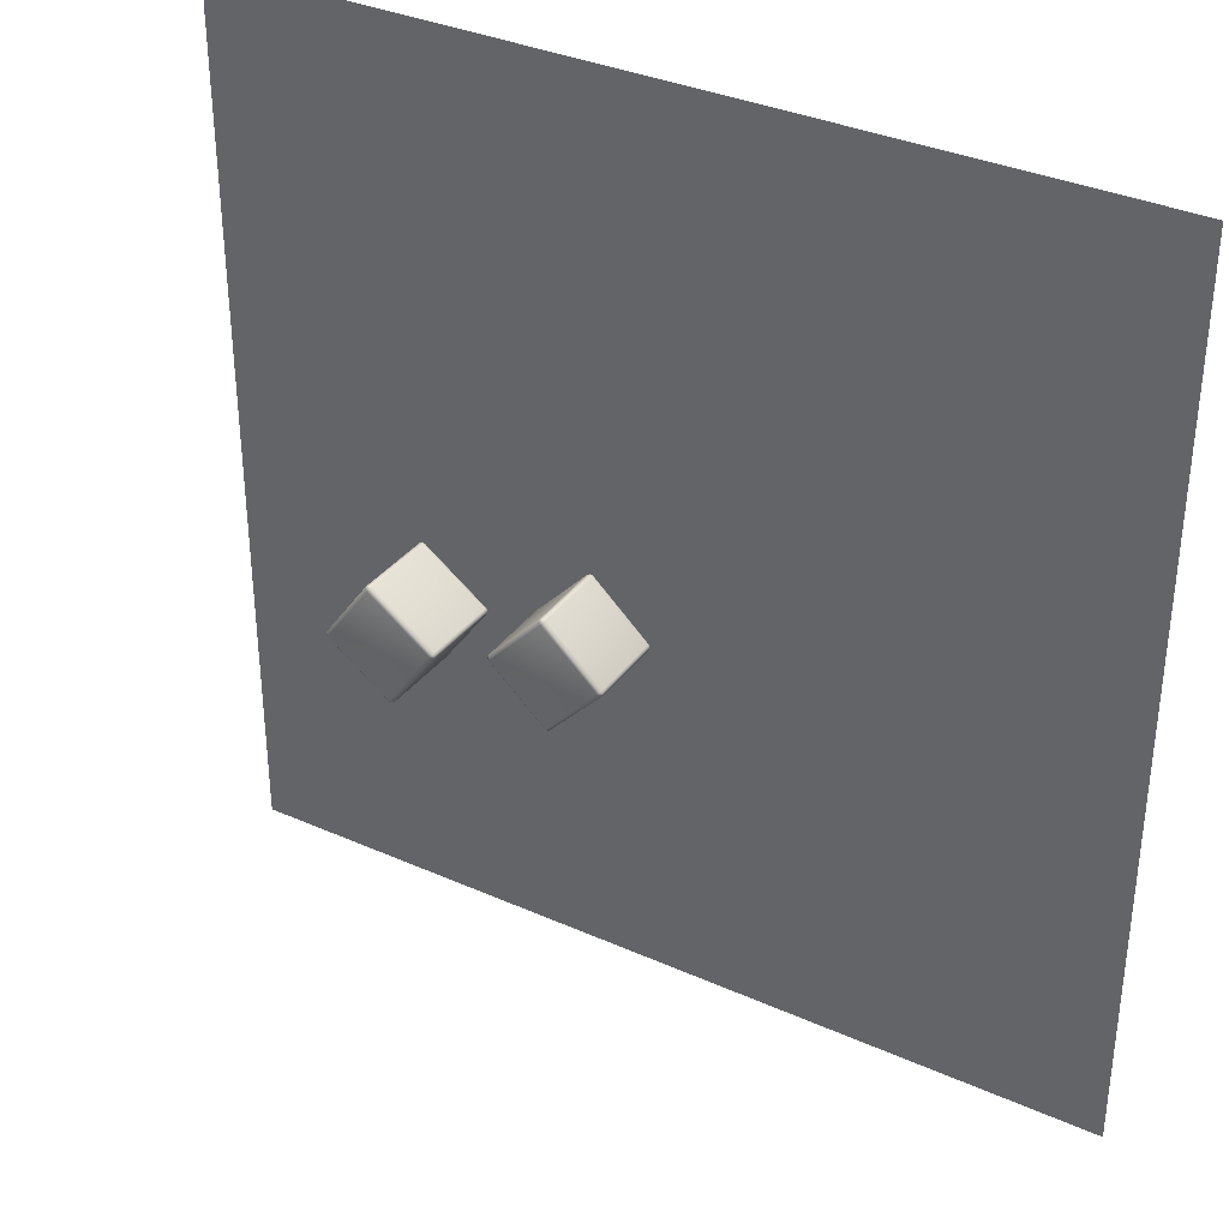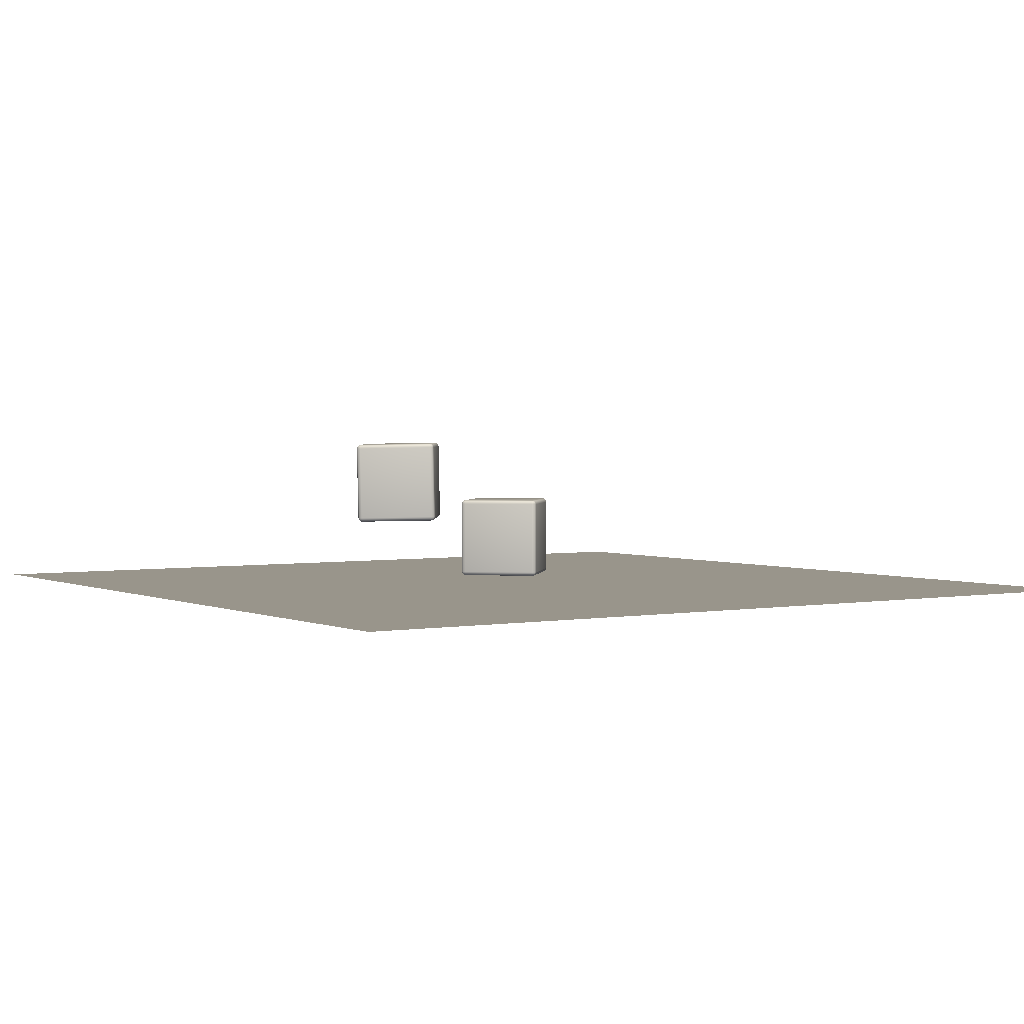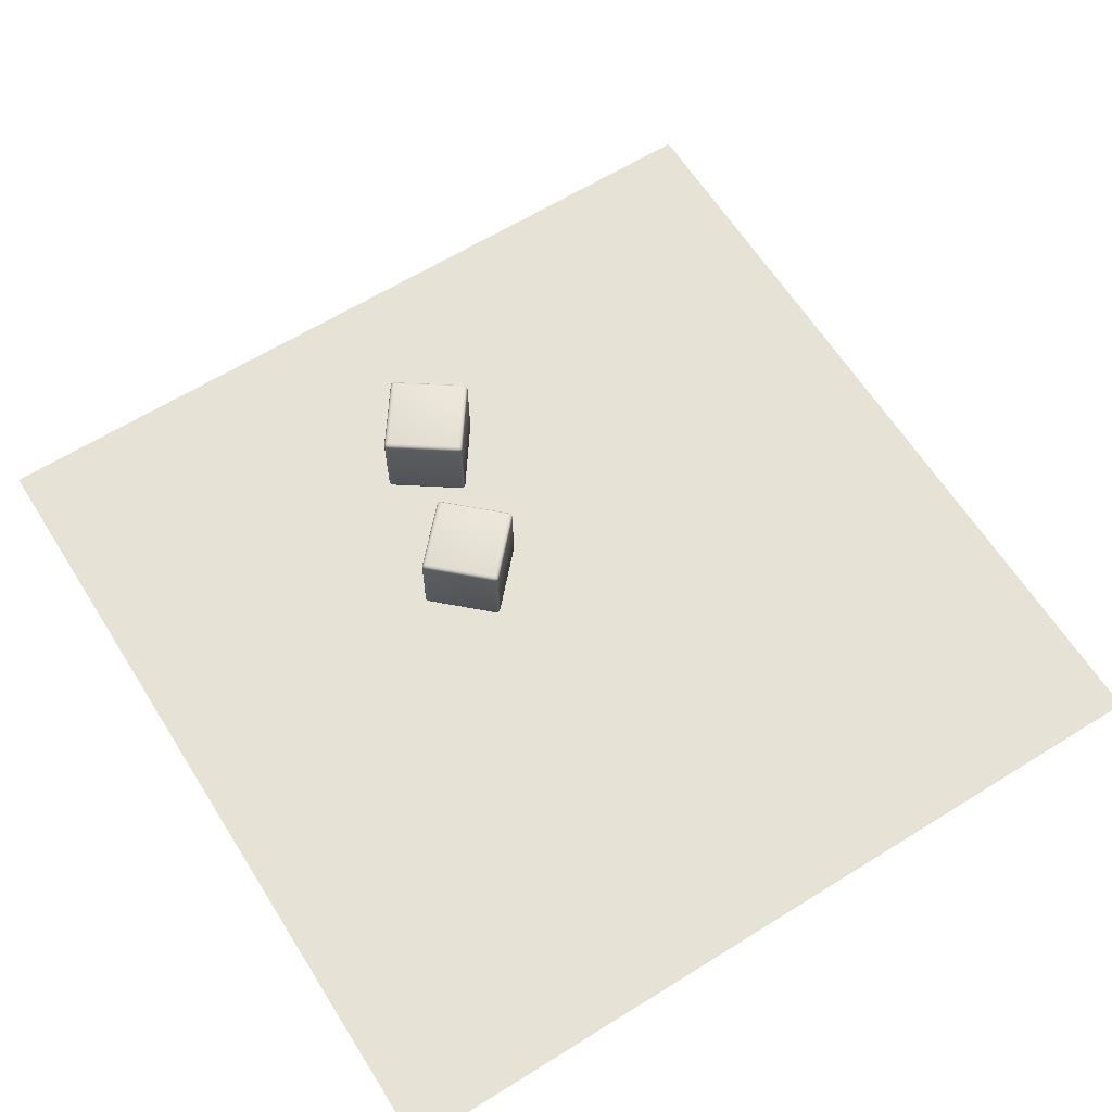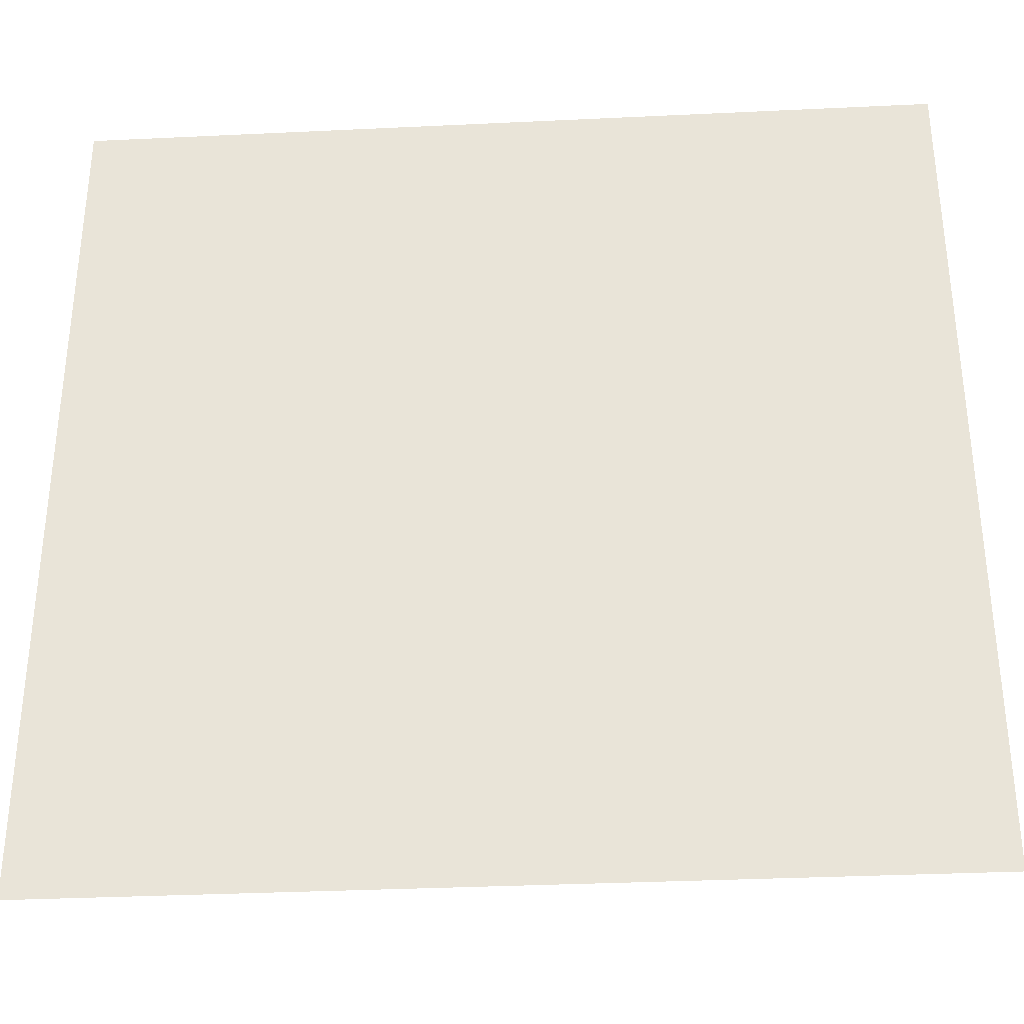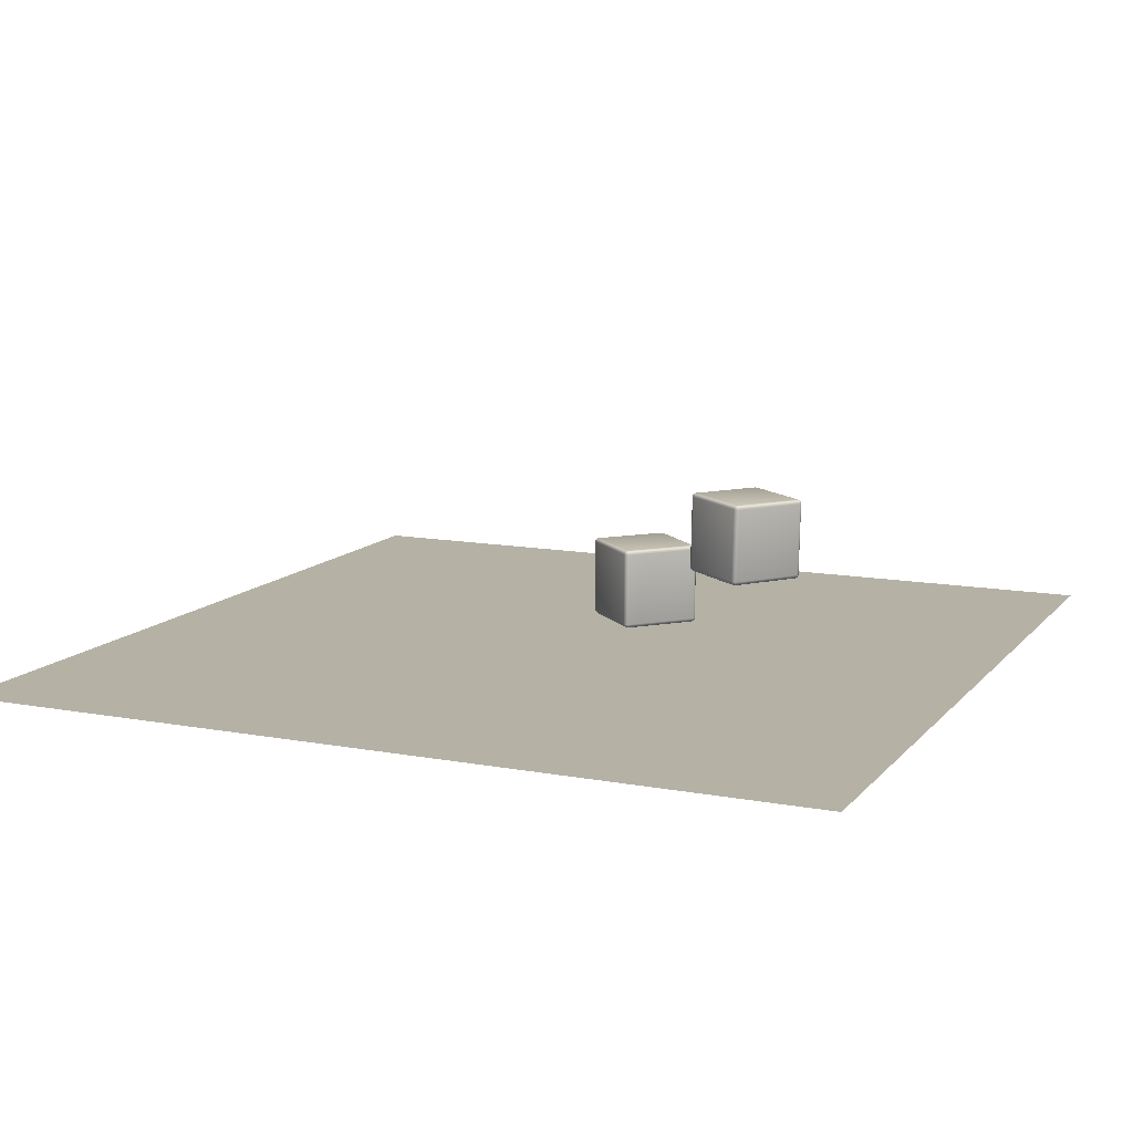
<metadata>
{"format":"obj","ext":"obj","renderer":"f3d","projection":"perspective","resolution":1024,"background":"white","views":[{"elev":35.0,"azim":-149.3,"up":"+Z"},{"elev":2.2,"azim":146.6,"up":"+Y"},{"elev":63.0,"azim":-122.2,"up":"+Y"},{"elev":-34.0,"azim":3.7,"up":"+Z"},{"elev":11.9,"azim":24.0,"up":"+Y"}]}
</metadata>
<code>
o Cube
v -245.5 0.000519 245.5
v 245.5 0.000519 245.5
v -245.5 0.000519 -245.5
v 245.5 0.000519 -245.5
v 63.81 53.01 -44.18
v 62.23 55.32 -42.49
v 63.92 53.01 -40.91
v 63.69 53.89 -44.05
v 63.35 54.64 -43.68
v 64.33 53.01 -43.45
v 64.2 53.91 -43.28
v 63.89 54.52 -43.01
v 64.11 54.34 -42.55
v 62.88 55.14 -41.89
v 63.42 54.64 -41.38
v 62.83 55.14 -43.14
v 63.51 54.93 -42.53
v 63.92 54.52 -42.08
v 64.39 53.01 -41.68
v 64.54 53.01 -42.57
v 63.79 53.89 -41.03
v 64.25 53.91 -41.84
v 64.37 53.87 -42.56
v 62.23 9.114 -42.49
v 63.81 11.42 -44.18
v 63.92 11.42 -40.91
v 62.83 9.29 -43.14
v 63.35 9.791 -43.68
v 62.88 9.29 -41.89
v 63.51 9.502 -42.53
v 63.89 9.908 -43.01
v 64.11 10.09 -42.55
v 64.33 11.42 -43.45
v 64.54 11.42 -42.57
v 63.69 10.54 -44.05
v 64.2 10.52 -43.28
v 64.37 10.56 -42.56
v 63.79 10.54 -41.03
v 63.42 9.791 -41.38
v 64.39 11.42 -41.68
v 64.25 10.52 -41.84
v 63.92 9.908 -42.08
v 35.52 53.01 -10.54
v 33.83 55.32 -12.11
v 32.26 53.01 -10.43
v 35.39 53.89 -10.66
v 35.03 54.64 -11
v 34.79 53.01 -10.01
v 34.62 53.91 -10.14
v 34.35 54.52 -10.45
v 33.9 54.34 -10.23
v 33.23 55.14 -11.47
v 32.72 54.64 -10.92
v 34.48 55.14 -11.51
v 33.88 54.93 -10.83
v 33.43 54.52 -10.42
v 33.02 53.01 -9.95
v 33.91 53.01 -9.804
v 32.38 53.89 -10.55
v 33.18 53.91 -10.09
v 33.91 53.87 -9.97
v 35.52 11.42 -10.54
v 32.26 11.42 -10.43
v 33.83 9.114 -12.11
v 34.79 11.42 -10.01
v 33.91 11.42 -9.804
v 35.39 10.54 -10.66
v 34.62 10.52 -10.14
v 33.91 10.56 -9.97
v 33.9 10.09 -10.23
v 32.38 10.54 -10.55
v 32.72 9.791 -10.92
v 33.02 11.42 -9.95
v 33.18 10.52 -10.09
v 33.43 9.908 -10.42
v 34.48 9.29 -11.51
v 35.03 9.791 -11
v 33.23 9.29 -11.47
v 33.88 9.502 -10.83
v 34.35 9.908 -10.45
v 33.43 53.01 -72.57
v 30.16 53.01 -72.46
v 31.85 55.32 -70.89
v 32.66 53.01 -73.05
v 31.77 53.01 -73.2
v 33.31 53.89 -72.45
v 32.5 53.91 -72.91
v 31.78 53.87 -73.03
v 31.79 54.34 -72.77
v 30.29 53.89 -72.34
v 30.66 54.64 -72
v 30.9 53.01 -72.99
v 31.07 53.91 -72.86
v 31.33 54.52 -72.55
v 32.46 55.14 -71.53
v 32.97 54.64 -72.08
v 31.21 55.14 -71.49
v 31.81 54.93 -72.17
v 32.26 54.52 -72.58
v 30.16 11.42 -72.46
v 33.43 11.42 -72.57
v 31.85 9.114 -70.89
v 30.9 11.42 -72.99
v 31.77 11.42 -73.2
v 30.29 10.54 -72.34
v 31.07 10.52 -72.86
v 31.78 10.56 -73.03
v 31.79 10.09 -72.77
v 33.31 10.54 -72.45
v 32.97 9.791 -72.08
v 32.66 11.42 -73.05
v 32.5 10.52 -72.91
v 32.26 9.908 -72.58
v 31.21 9.29 -71.49
v 30.66 9.791 -72
v 32.46 9.29 -71.53
v 31.81 9.502 -72.17
v 31.33 9.908 -72.55
v 1.769 53.01 -42.09
v 1.879 53.01 -38.82
v 3.456 55.32 -40.51
v 1.293 53.01 -41.32
v 1.147 53.01 -40.43
v 1.897 53.89 -41.97
v 1.433 53.91 -41.16
v 1.313 53.87 -40.44
v 1.571 54.34 -40.44
v 1.999 53.89 -38.95
v 2.341 54.64 -39.31
v 1.353 53.01 -39.55
v 1.482 53.91 -39.72
v 1.793 54.52 -39.99
v 2.81 55.14 -41.11
v 2.263 54.64 -41.62
v 2.853 55.14 -39.86
v 2.175 54.93 -40.46
v 1.761 54.52 -40.91
v 3.456 9.114 -40.51
v 1.879 11.42 -38.82
v 1.769 11.42 -42.09
v 2.853 9.29 -39.86
v 2.341 9.791 -39.31
v 2.81 9.29 -41.11
v 2.175 9.502 -40.46
v 1.793 9.908 -39.99
v 1.571 10.09 -40.44
v 1.353 11.42 -39.55
v 1.147 11.42 -40.43
v 1.999 10.54 -38.95
v 1.482 10.52 -39.72
v 1.313 10.56 -40.44
v 1.897 10.54 -41.97
v 2.263 9.791 -41.62
v 1.293 11.42 -41.32
v 1.433 10.52 -41.16
v 1.761 9.908 -40.91
f 102 24 64 138
f 140 119 82 100
f 63 45 120 139
f 6 83 121 44
f 26 7 43 62
f 1 2 4 3
f 5 8 11 10
f 8 9 12 11
f 10 11 23 20
f 11 12 13 23
f 6 14 17 16
f 14 15 18 17
f 16 17 12 9
f 17 18 13 12
f 7 19 22 21
f 19 20 23 22
f 21 22 18 15
f 22 23 13 18
f 24 27 30 29
f 27 28 31 30
f 29 30 42 39
f 30 31 32 42
f 25 33 36 35
f 33 34 37 36
f 35 36 31 28
f 36 37 32 31
f 26 38 41 40
f 38 39 42 41
f 40 41 37 34
f 41 42 32 37
f 43 46 49 48
f 46 47 50 49
f 48 49 61 58
f 49 50 51 61
f 44 52 55 54
f 52 53 56 55
f 54 55 50 47
f 55 56 51 50
f 45 57 60 59
f 57 58 61 60
f 59 60 56 53
f 60 61 51 56
f 62 65 68 67
f 65 66 69 68
f 67 68 80 77
f 68 69 70 80
f 63 71 74 73
f 71 72 75 74
f 73 74 69 66
f 74 75 70 69
f 64 76 79 78
f 76 77 80 79
f 78 79 75 72
f 79 80 70 75
f 81 84 87 86
f 84 85 88 87
f 86 87 99 96
f 87 88 89 99
f 82 90 93 92
f 90 91 94 93
f 92 93 88 85
f 93 94 89 88
f 83 95 98 97
f 95 96 99 98
f 97 98 94 91
f 98 99 89 94
f 100 103 106 105
f 103 104 107 106
f 105 106 118 115
f 106 107 108 118
f 101 109 112 111
f 109 110 113 112
f 111 112 107 104
f 112 113 108 107
f 102 114 117 116
f 114 115 118 117
f 116 117 113 110
f 117 118 108 113
f 119 122 125 124
f 122 123 126 125
f 124 125 137 134
f 125 126 127 137
f 120 128 131 130
f 128 129 132 131
f 130 131 126 123
f 131 132 127 126
f 121 133 136 135
f 133 134 137 136
f 135 136 132 129
f 136 137 127 132
f 138 141 144 143
f 141 142 145 144
f 143 144 156 153
f 144 145 146 156
f 139 147 150 149
f 147 148 151 150
f 149 150 145 142
f 150 151 146 145
f 140 152 155 154
f 152 153 156 155
f 154 155 151 148
f 155 156 146 151
f 102 138 143 114
f 114 143 153 115
f 115 153 152 105
f 105 152 140 100
f 24 102 116 27
f 27 116 110 28
f 28 110 109 35
f 35 109 101 25
f 7 26 40 19
f 19 40 34 20
f 20 34 33 10
f 10 33 25 5
f 139 120 130 147
f 147 130 123 148
f 148 123 122 154
f 154 122 119 140
f 45 63 73 57
f 57 73 66 58
f 58 66 65 48
f 48 65 62 43
f 81 101 111 84
f 84 111 104 85
f 85 104 103 92
f 92 103 100 82
f 44 121 135 52
f 52 135 129 53
f 53 129 128 59
f 59 128 120 45
f 6 44 54 14
f 14 54 47 15
f 15 47 46 21
f 21 46 43 7
f 138 64 78 141
f 141 78 72 142
f 142 72 71 149
f 149 71 63 139
f 121 83 97 133
f 133 97 91 134
f 134 91 90 124
f 124 90 82 119
f 83 6 16 95
f 95 16 9 96
f 96 9 8 86
f 86 8 5 81
f 64 24 29 76
f 76 29 39 77
f 77 39 38 67
f 67 38 26 62
f 101 81 5 25
o Cube.001
v 131.5 87.1 -34.24
v 130.2 89.43 -32.35
v 132.1 87.07 -31.02
v 131.4 87.98 -34.09
v 131.2 88.74 -33.68
v 132.1 87.08 -33.58
v 132 87.99 -33.39
v 131.8 88.6 -33.09
v 132.1 88.41 -32.67
v 130.9 89.24 -31.84
v 131.5 88.72 -31.4
v 130.7 89.24 -33.07
v 131.5 89.01 -32.56
v 131.9 88.6 -32.17
v 132.4 87.07 -31.84
v 132.5 87.07 -32.74
v 131.9 87.96 -31.12
v 132.3 87.98 -31.98
v 132.3 87.94 -32.71
v 129.2 43.24 -32.52
v 130.6 45.52 -34.4
v 131.2 45.5 -31.17
v 129.8 43.4 -33.24
v 130.2 43.9 -33.85
v 130 43.39 -32.01
v 130.5 43.6 -32.73
v 130.8 44 -33.25
v 131.1 44.17 -32.83
v 131.3 45.51 -33.74
v 131.6 45.5 -32.9
v 130.5 44.64 -34.26
v 131.1 44.6 -33.56
v 131.4 44.64 -32.87
v 131 44.62 -31.28
v 130.6 43.88 -31.57
v 131.5 45.5 -32
v 131.4 44.59 -32.14
v 131 43.99 -32.34
v 107.9 87.46 2.844
v 106.1 89.81 1.512
v 104.7 87.53 3.385
v 107.8 88.35 2.745
v 107.4 89.11 2.458
v 107.3 87.47 3.462
v 107.1 88.38 3.36
v 106.8 89 3.09
v 106.4 88.82 3.369
v 105.6 89.65 2.231
v 105.1 89.15 2.84
v 106.8 89.62 2.025
v 106.3 89.42 2.775
v 105.9 89.02 3.243
v 105.5 87.51 3.755
v 106.4 87.49 3.782
v 104.8 88.41 3.245
v 105.7 88.41 3.598
v 106.4 88.35 3.621
v 107 45.89 2.689
v 103.8 45.95 3.229
v 105.1 43.62 1.339
v 106.4 45.9 3.307
v 105.5 45.92 3.626
v 106.9 45.01 2.583
v 106.2 45 3.198
v 105.5 45.06 3.459
v 105.4 44.58 3.203
v 103.9 45.07 3.083
v 104.2 44.31 2.672
v 104.6 45.93 3.599
v 104.8 45.03 3.436
v 104.9 44.41 3.076
v 105.8 43.78 1.853
v 106.5 44.27 2.29
v 104.6 43.81 2.06
v 105.3 44 2.605
v 105.9 44.39 2.923
v 97.66 87.91 -58.37
v 94.44 87.97 -57.83
v 96.37 90.24 -56.48
v 96.84 87.93 -58.74
v 95.94 87.94 -58.77
v 97.58 88.79 -58.23
v 96.72 88.83 -58.58
v 95.99 88.8 -58.6
v 96.04 89.28 -58.35
v 94.61 88.85 -57.73
v 95.03 89.59 -57.43
v 95.1 87.96 -58.45
v 95.3 88.86 -58.34
v 95.62 89.47 -58.07
v 96.88 90.05 -57.2
v 97.31 89.55 -57.82
v 95.65 90.08 -57
v 96.15 89.86 -57.75
v 96.54 89.45 -58.22
v 93.56 46.4 -57.99
v 96.78 46.33 -58.53
v 95.39 44.05 -56.66
v 94.22 46.39 -58.61
v 95.06 46.37 -58.93
v 93.68 45.51 -57.89
v 94.38 45.48 -58.51
v 95.07 45.51 -58.77
v 95.1 45.04 -58.51
v 96.66 45.45 -58.39
v 96.35 44.71 -57.98
v 95.96 46.35 -58.9
v 95.8 45.45 -58.74
v 95.59 44.84 -58.39
v 94.68 44.24 -57.17
v 94.08 44.75 -57.6
v 95.91 44.21 -57.38
v 95.19 44.44 -57.92
v 94.67 44.86 -58.23
v 70.31 88.36 -23.97
v 70.85 88.34 -20.75
v 72.24 90.62 -22.62
v 69.94 88.36 -23.15
v 69.91 88.36 -22.25
v 70.47 89.24 -23.87
v 70.12 89.27 -23.01
v 70.1 89.22 -22.27
v 70.36 89.69 -22.31
v 70.97 89.22 -20.89
v 71.28 89.96 -21.29
v 70.23 88.35 -21.41
v 70.36 89.26 -21.59
v 70.64 89.86 -21.89
v 71.52 90.47 -23.14
v 70.9 89.98 -23.57
v 71.72 90.46 -21.9
v 70.97 90.26 -22.41
v 70.49 89.87 -22.8
v 71.26 44.43 -22.8
v 69.97 46.76 -20.91
v 69.43 46.79 -24.13
v 70.75 44.62 -22.07
v 70.33 45.12 -21.46
v 70.54 44.62 -23.31
v 70 44.85 -22.58
v 69.7 45.26 -22.06
v 69.42 45.45 -22.48
v 69.35 46.78 -21.56
v 69.03 46.79 -22.4
v 70.05 45.88 -21.05
v 69.44 45.87 -21.75
v 69.18 45.92 -22.44
v 69.55 45.9 -24.03
v 69.94 45.14 -23.74
v 69.06 46.79 -23.31
v 69.2 45.88 -23.17
v 69.54 45.26 -22.97
f 254 176 216 290
f 292 271 234 252
f 215 197 272 291
f 158 235 273 196
f 178 159 195 214
f 157 160 163 162
f 160 161 164 163
f 162 163 175 172
f 163 164 165 175
f 158 166 169 168
f 166 167 170 169
f 168 169 164 161
f 169 170 165 164
f 159 171 174 173
f 171 172 175 174
f 173 174 170 167
f 174 175 165 170
f 176 179 182 181
f 179 180 183 182
f 181 182 194 191
f 182 183 184 194
f 177 185 188 187
f 185 186 189 188
f 187 188 183 180
f 188 189 184 183
f 178 190 193 192
f 190 191 194 193
f 192 193 189 186
f 193 194 184 189
f 195 198 201 200
f 198 199 202 201
f 200 201 213 210
f 201 202 203 213
f 196 204 207 206
f 204 205 208 207
f 206 207 202 199
f 207 208 203 202
f 197 209 212 211
f 209 210 213 212
f 211 212 208 205
f 212 213 203 208
f 214 217 220 219
f 217 218 221 220
f 219 220 232 229
f 220 221 222 232
f 215 223 226 225
f 223 224 227 226
f 225 226 221 218
f 226 227 222 221
f 216 228 231 230
f 228 229 232 231
f 230 231 227 224
f 231 232 222 227
f 233 236 239 238
f 236 237 240 239
f 238 239 251 248
f 239 240 241 251
f 234 242 245 244
f 242 243 246 245
f 244 245 240 237
f 245 246 241 240
f 235 247 250 249
f 247 248 251 250
f 249 250 246 243
f 250 251 241 246
f 252 255 258 257
f 255 256 259 258
f 257 258 270 267
f 258 259 260 270
f 253 261 264 263
f 261 262 265 264
f 263 264 259 256
f 264 265 260 259
f 254 266 269 268
f 266 267 270 269
f 268 269 265 262
f 269 270 260 265
f 271 274 277 276
f 274 275 278 277
f 276 277 289 286
f 277 278 279 289
f 272 280 283 282
f 280 281 284 283
f 282 283 278 275
f 283 284 279 278
f 273 285 288 287
f 285 286 289 288
f 287 288 284 281
f 288 289 279 284
f 290 293 296 295
f 293 294 297 296
f 295 296 308 305
f 296 297 298 308
f 291 299 302 301
f 299 300 303 302
f 301 302 297 294
f 302 303 298 297
f 292 304 307 306
f 304 305 308 307
f 306 307 303 300
f 307 308 298 303
f 254 290 295 266
f 266 295 305 267
f 267 305 304 257
f 257 304 292 252
f 176 254 268 179
f 179 268 262 180
f 180 262 261 187
f 187 261 253 177
f 159 178 192 171
f 171 192 186 172
f 172 186 185 162
f 162 185 177 157
f 291 272 282 299
f 299 282 275 300
f 300 275 274 306
f 306 274 271 292
f 197 215 225 209
f 209 225 218 210
f 210 218 217 200
f 200 217 214 195
f 233 253 263 236
f 236 263 256 237
f 237 256 255 244
f 244 255 252 234
f 196 273 287 204
f 204 287 281 205
f 205 281 280 211
f 211 280 272 197
f 158 196 206 166
f 166 206 199 167
f 167 199 198 173
f 173 198 195 159
f 290 216 230 293
f 293 230 224 294
f 294 224 223 301
f 301 223 215 291
f 273 235 249 285
f 285 249 243 286
f 286 243 242 276
f 276 242 234 271
f 235 158 168 247
f 247 168 161 248
f 248 161 160 238
f 238 160 157 233
f 216 176 181 228
f 228 181 191 229
f 229 191 190 219
f 219 190 178 214
f 253 233 157 177

</code>
